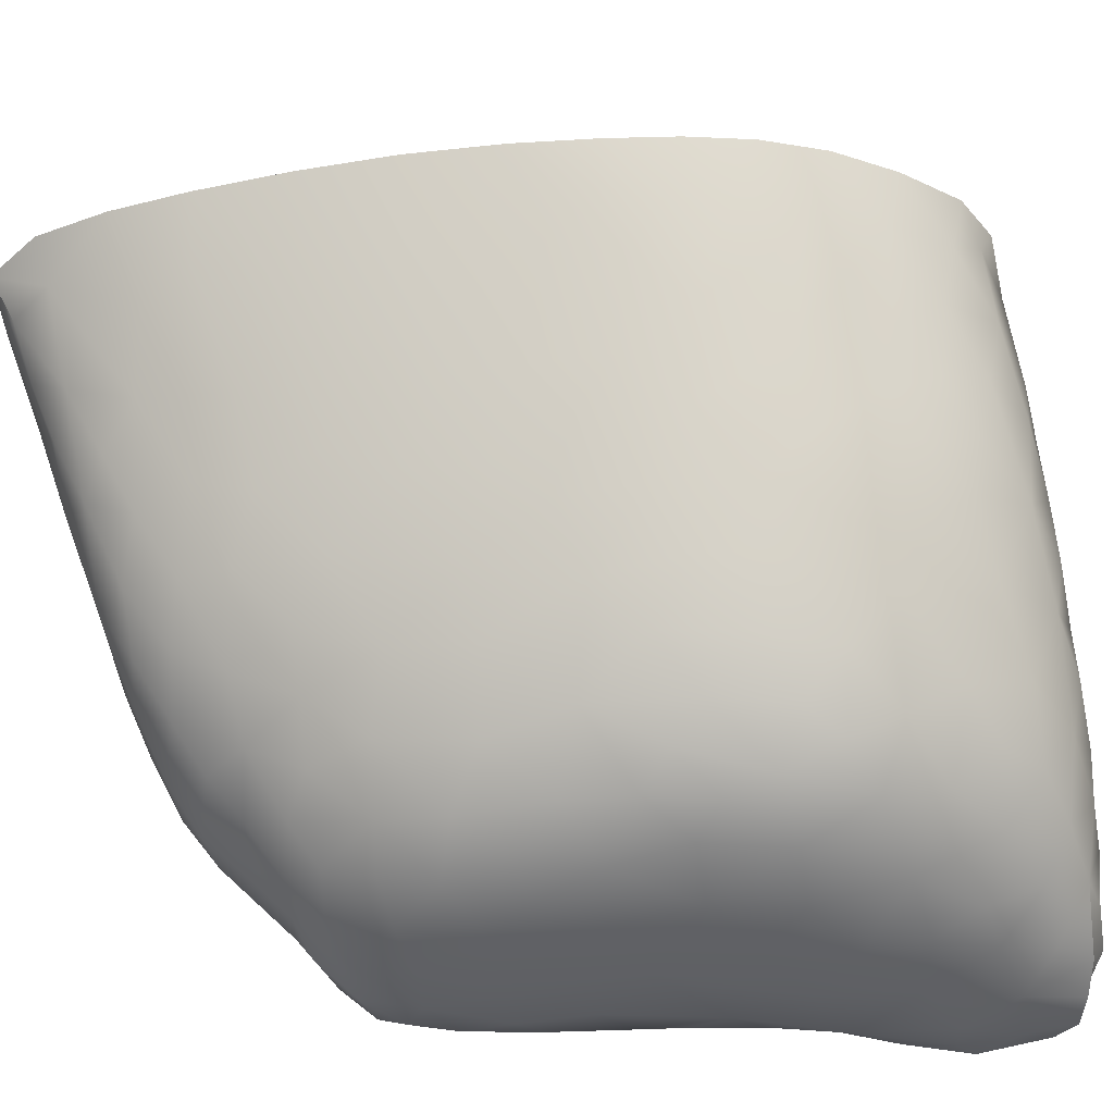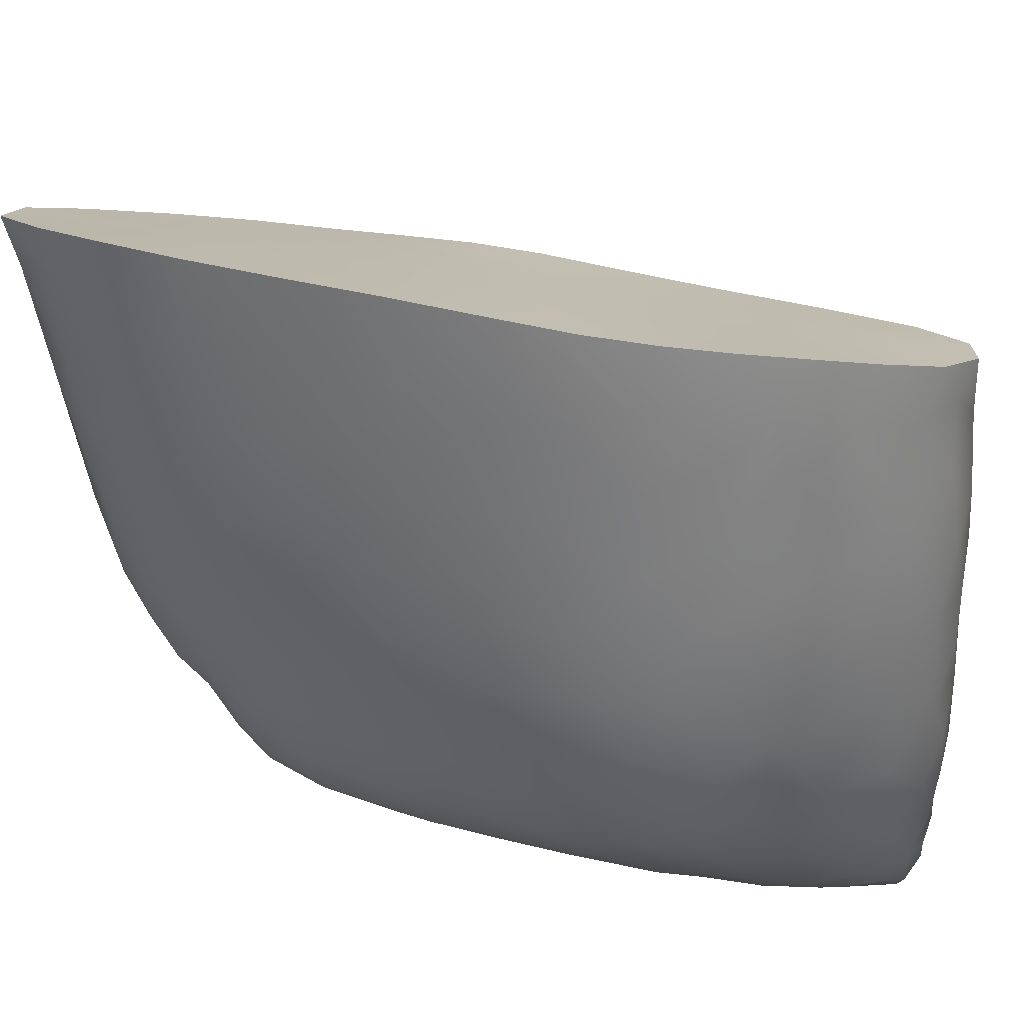
<metadata>
{"format":"obj","ext":"obj","renderer":"f3d","projection":"perspective","resolution":1024,"background":"white","views":[{"elev":33.6,"azim":-73.4,"up":"+Y"},{"elev":79.5,"azim":-61.8,"up":"+Y"}]}
</metadata>
<code>
v -164.7 -62.9 1257
v -165.2 -63.31 1255
v -164.2 -64.28 1256
v -162.4 -62.67 1264
v -163 -62.5 1262
v -162.2 -63.86 1263
v -163.1 -63.93 1260
v -164.1 -62.63 1259
v -163.8 -63.82 1258
v -161.2 -65.97 1263
v -161.5 -64.26 1264
v -165.3 -67.12 1250
v -164.8 -68.7 1249
v -164.3 -68.22 1251
v -163.9 -67.46 1253
v -164 -66.11 1254
v -165 -65.47 1253
v -161 -64.54 1265
v -161.7 -63.07 1265
v -159.5 -67.83 1265
v -159 -68.81 1265
v -159.2 -67.39 1266
v -163.1 -64.63 1259
v -161.6 -70.14 1255
v -162.5 -69.15 1254
v -162.3 -70.13 1254
v -160.5 -67.97 1262
v -160 -67.58 1264
v -163.8 -69.49 1251
v -162.9 -69.94 1252
v -163.3 -68.92 1253
v -159.5 -69.37 1262
v -160.1 -69.71 1260
v -166.3 -66.2 1248
v -165.6 -65.7 1251
v -160.9 -63.73 1266
v -166.3 -65.05 1249
v -166.1 -64.36 1251
v -165.7 -63.82 1253
v -164.8 -64.52 1254
v -162.1 -67.78 1257
v -161.4 -69.02 1258
v -161.1 -68.46 1259
v -159.9 -66.71 1265
v -160.7 -65.75 1264
v -162.5 -65.73 1259
v -161.4 -67.07 1260
v -162 -65.21 1261
v -163.6 -62.5 1261
v -164.8 -66.74 1252
v -163 -67.98 1255
v -162 -68.92 1256
v -162.9 -67.13 1256
v -160.1 -64.6 1268
v -160.3 -65.3 1266
v -163.1 -66.07 1257
v -163.4 -64.94 1258
v -161 -70.04 1257
v -160.5 -69.91 1258
v -162.7 -63.65 1261
v -158.6 -68 1267
v -158.7 -66.91 1268
v -165.6 -67.58 1248
v -159.6 -66.12 1267
v -162.1 -66.99 1258
v -159.2 -65.76 1268
v -161.4 -71.28 1261
v -160 -69.69 1267
v -160.7 -69.59 1269
v -159.4 -68.54 1268
v -159.5 -67.97 1268
v -161.1 -71.13 1263
v -161.9 -70.13 1270
v -161.1 -69.02 1269
v -160.4 -68.04 1269
v -161.3 -68.12 1270
v -160 -66.83 1269
v -161.4 -66.63 1269
v -160.4 -65.51 1268
v -161.3 -65.1 1268
v -163 -63.7 1265
v -162.6 -65.69 1268
v -162.2 -64.26 1266
v -163 -67.1 1269
v -162.5 -68.25 1270
v -162 -69.13 1270
v -163 -69.68 1270
v -161.6 -71.3 1268
v -163.1 -72.75 1270
v -162.4 -71.41 1270
v -162.5 -72.65 1268
v -160.8 -70.75 1267
v -162.3 -72.59 1265
v -160.8 -70.88 1265
v -162.4 -72.09 1260
v -163.6 -73.87 1263
v -163.7 -74.25 1265
v -162.3 -72.52 1264
v -165.7 -76.65 1269
v -165.3 -75.72 1271
v -164.1 -74.4 1269
v -166.5 -77.49 1270
v -167.2 -78.23 1272
v -166.2 -76.5 1272
v -167.6 -78.84 1271
v -167.9 -78.69 1273
v -167.2 -77.71 1272
v -166.7 -76.4 1272
v -168 -79 1272
v -168.5 -79.58 1271
v -168.4 -79.5 1272
v -169.4 -79.33 1270
v -169.1 -79.77 1271
v -169.3 -79.73 1269
v -170.1 -78.98 1268
v -169.1 -79.02 1272
v -168.6 -78.83 1273
v -168.6 -78.09 1273
v -168.5 -77.13 1273
v -167.8 -77.46 1273
v -168.1 -75.5 1273
v -169 -76.5 1272
v -169.1 -75 1272
v -168.1 -74.09 1272
v -169.3 -73.56 1271
v -168.1 -72.85 1271
v -168.6 -72.07 1271
v -168.4 -70.84 1270
v -169.6 -70.96 1269
v -168.1 -69.17 1268
v -169.4 -69.71 1268
v -169.8 -72.46 1270
v -169.9 -75.12 1271
v -169.8 -76.21 1271
v -169.4 -77.73 1272
v -169.7 -78.63 1270
v -167.6 -76.44 1273
v -170 -79.41 1264
v -169 -78.82 1263
v -170.1 -79.14 1261
v -169.9 -78.51 1259
v -168.5 -77.74 1260
v -171.1 -79.31 1260
v -170.8 -79.6 1262
v -171.1 -79.15 1264
v -170.5 -79.34 1265
v -171 -78.38 1266
v -169.5 -79.59 1268
v -170 -79.34 1266
v -170.9 -77.37 1267
v -170.6 -72.28 1269
v -170.6 -74.17 1269
v -171.4 -73.22 1267
v -170.5 -71.11 1268
v -171.2 -71.67 1267
v -171.6 -71.2 1265
v -170.9 -70.34 1265
v -171.8 -72.15 1266
v -171.4 -74.72 1267
v -170.9 -76.11 1268
v -171.5 -75.97 1267
v -172 -76.74 1264
v -172 -74.69 1266
v -172.1 -73.08 1265
v -172.1 -72.13 1264
v -171.5 -70.65 1263
v -172.5 -73.72 1264
v -172.4 -72.35 1263
v -172.5 -75.24 1264
v -172.9 -74.71 1262
v -172.2 -78.61 1262
v -172.6 -77.48 1261
v -171.9 -78.22 1263
v -172.8 -78.11 1260
v -172.2 -79.15 1260
v -173 -75.78 1261
v -172.9 -73.61 1262
v -172.1 -71.45 1261
v -172.9 -72.9 1260
v -172.3 -71.75 1259
v -173 -73.24 1259
v -172.6 -72.62 1257
v -173 -75.22 1257
v -172.5 -74.31 1256
v -172.9 -73.82 1257
v -172.3 -76.01 1256
v -172.9 -76.28 1257
v -172.3 -77.37 1257
v -171.8 -77.28 1256
v -172.4 -78.44 1258
v -172.9 -77.32 1257
v -172.6 -78.92 1259
v -172.9 -78.13 1258
v -172.6 -78.87 1259
v -173.2 -76.88 1260
v -173.2 -77.01 1258
v -173.3 -75.67 1259
v -173.2 -74.37 1260
v -173.3 -74.44 1259
v -173.2 -74.57 1258
v -173.3 -75.76 1258
v -171.9 -79.16 1259
v -171.9 -78.73 1258
v -172 -79.39 1259
v -171.3 -79.63 1261
v -171.7 -79.18 1262
v -171.1 -78.69 1258
v -171.8 -78.19 1257
v -171.6 -77.78 1257
v -170.2 -78.23 1258
v -170.7 -78.15 1257
v -170.1 -77.49 1256
v -171.2 -77.57 1256
v -171.2 -78.04 1257
v -170.2 -76.75 1255
v -171.9 -76.28 1255
v -171.4 -71.22 1254
v -171.9 -72.68 1254
v -171.2 -71.83 1253
v -170.5 -70.5 1253
v -170.7 -69.88 1254
v -171.7 -71.26 1255
v -172.3 -72.62 1256
v -172.3 -73.52 1255
v -170.8 -76.04 1254
v -172.1 -75.35 1255
v -172.3 -74.46 1255
v -171.8 -74.3 1254
v -171.9 -71.34 1257
v -171.3 -70.28 1259
v -170.4 -69.37 1264
v -170 -69.34 1266
v -169.3 -68.23 1264
v -170 -68.74 1262
v -169.6 -68.27 1254
v -169.7 -68.19 1255
v -170.6 -69.47 1255
v -170.5 -73.31 1253
v -169.4 -71.9 1252
v -170.2 -71.48 1252
v -169.9 -74.19 1253
v -171.5 -75.48 1254
v -171.2 -74.3 1253
v -169 -76.21 1255
v -169.1 -74.99 1254
v -169 -77.69 1258
v -169.8 -77.78 1257
v -168.5 -76.77 1257
v -168.6 -73.07 1252
v -168.3 -71.13 1251
v -168.9 -70.1 1251
v -168.1 -67.48 1251
v -169.4 -69.36 1251
v -168.5 -68.62 1250
v -168.5 -67.23 1252
v -169.1 -68.31 1252
v -168.4 -66.75 1255
v -167.9 -66.16 1256
v -169 -67.31 1257
v -167.3 -65.48 1257
v -167.7 -66.04 1259
v -169.1 -67.51 1258
v -168.8 -67.27 1260
v -167.7 -67.14 1265
v -168.5 -67.3 1263
v -168.7 -68.3 1266
v -165.4 -65.44 1265
v -166.5 -66.63 1266
v -166.2 -73.56 1272
v -166.9 -74.36 1272
v -166.9 -72.77 1272
v -169.8 -79.43 1265
v -168.7 -78.92 1265
v -167 -75.45 1273
v -167.3 -77.01 1273
v -165.3 -74.91 1271
v -165.9 -74.9 1272
v -164.8 -73.6 1272
v -165.4 -73.28 1272
v -164.4 -71.96 1271
v -165.7 -72.27 1272
v -165.3 -70.88 1271
v -164.2 -69.17 1270
v -166.4 -69.65 1270
v -165.5 -68.32 1269
v -164.4 -67.65 1269
v -165.4 -67.3 1268
v -164.2 -64.23 1265
v -165.5 -64.7 1263
v -167 -66.13 1264
v -166.3 -64.7 1259
v -167.3 -65.75 1260
v -167.3 -65.7 1252
v -166.1 -64.34 1257
v -165.3 -63.61 1258
v -166.8 -64.96 1253
v -166.9 -65.85 1250
v -167.5 -69.02 1250
v -166.2 -68.37 1249
v -166.5 -67.48 1249
v -166.9 -70.13 1250
v -166 -72.9 1253
v -166.3 -71.7 1252
v -167.4 -73.36 1253
v -167.5 -72.18 1252
v -167.2 -74.34 1254
v -167.5 -75.6 1256
v -166.3 -74.46 1255
v -166.1 -76.52 1263
v -165.2 -75.16 1261
v -165.3 -76.06 1265
v -165.5 -76.46 1267
v -163.9 -74.49 1267
v -164.4 -73.85 1259
v -165.9 -75.05 1258
v -163.5 -72.16 1256
v -166.4 -75.12 1257
v -164.6 -72.85 1255
v -165.6 -73.38 1255
v -164.8 -72.21 1254
v -164.6 -71.02 1252
v -165.2 -70.14 1250
v -166.9 -66.81 1249
v -165.6 -69.34 1249
v -165.4 -63.97 1260
v -165.3 -64.1 1262
v -164.4 -63.18 1261
v -166.8 -65.5 1262
v -164 -66.56 1268
v -164 -70.59 1271
v -163.6 -72.37 1271
v -164.4 -73.99 1271
v -163.1 -71.07 1271
v -163.9 -65.55 1267
v -163.6 -64.7 1266
v -163.7 -63.43 1264
v -164.3 -63.4 1262
v -163.5 -71.17 1254
v -162.2 -71.5 1258
v -162.1 -71.03 1257
v -166.8 -64.9 1255
v -166 -75.64 1260
v -166.9 -78.02 1269
v -166.9 -77.69 1266
v -166.9 -76.72 1261
v -167.8 -77.7 1262
v -167.4 -76.57 1258
v -167.6 -77.91 1264
v -168.2 -79.02 1268
v -169 -79.27 1266
v -167.6 -67.84 1250
v -167.9 -66.44 1261
v -165.3 -66.39 1267
v -167.1 -67.55 1267
v -166.6 -68.29 1269
v -167.2 -71.39 1271
v -169 -67.59 1261
v -170.1 -68.74 1260
v -169.8 -69.07 1253
v -171.2 -73.02 1253
v -170.3 -68.94 1257
v -171.2 -70.17 1257
v -171.1 -69.91 1261
v -170.5 -70.48 1267
v -170.4 -75.78 1270
v -170.3 -77.3 1270
v -168.2 -79.28 1269
v -162.1 -72.17 1263
v -164.7 -62.9 1257
v -165.2 -63.31 1255
v -162.4 -62.67 1264
v -163 -62.5 1262
v -164.1 -62.63 1259
v -164.8 -68.7 1249
v -161.7 -63.07 1265
v -159 -68.81 1265
v -161.6 -70.14 1255
v -162.3 -70.13 1254
v -163.8 -69.49 1251
v -162.9 -69.94 1252
v -159.5 -69.37 1262
v -160.1 -69.71 1260
v -166.3 -66.2 1248
v -166.3 -66.2 1248
v -160.9 -63.73 1266
v -166.3 -65.05 1249
v -166.1 -64.36 1251
v -165.7 -63.82 1253
v -163.6 -62.5 1261
v -160.1 -64.6 1268
v -161 -70.04 1257
v -160.5 -69.91 1258
v -158.6 -68 1267
v -158.7 -66.91 1268
v -158.7 -66.91 1268
v -165.6 -67.58 1248
v -159.2 -65.76 1268
v -159.2 -65.76 1268
v -167.9 -78.69 1273
v -167.9 -78.69 1273
v -168 -79 1272
v -168 -79 1272
v -168.4 -79.5 1272
v -168.4 -79.5 1272
v -169.1 -79.77 1271
v -169.3 -79.73 1269
v -168.6 -78.83 1273
v -168.6 -78.83 1273
v -168.6 -78.83 1273
v -168.6 -78.09 1273
v -168.5 -77.13 1273
v -167.8 -77.46 1273
v -167.6 -76.44 1273
v -170 -79.41 1264
v -170.8 -79.6 1262
v -170.5 -79.34 1265
v -169.5 -79.59 1268
v -170 -79.34 1266
v -171.9 -78.73 1258
v -171.3 -79.63 1261
g grp1
f 3 2 1
f 6 5 4
f 9 8 7
f 6 11 10
f 14 13 12
f 17 16 15
f 19 18 11
f 22 21 20
f 9 7 23
f 26 25 24
f 28 27 10
f 31 30 29
f 33 27 32
f 35 12 34
f 36 18 19
f 38 35 37
f 2 40 39
f 43 42 41
f 45 44 28
f 48 47 46
f 10 48 6
f 7 8 49
f 14 50 15
f 53 52 51
f 25 52 24
f 11 4 19
f 55 36 54
f 41 52 53
f 3 57 56
f 1 9 3
f 36 55 18
f 42 59 58
f 39 40 17
f 46 23 7
f 5 6 60
f 62 61 22
f 35 17 50
f 17 38 39
f 32 28 21
f 60 49 5
f 37 35 34
f 12 13 63
f 12 35 50
f 54 64 55
f 46 47 65
f 60 6 48
f 10 27 47
f 26 31 25
f 27 43 47
f 28 44 20
f 31 26 30
f 29 14 31
f 4 11 6
f 46 7 48
f 31 14 15
f 64 54 66
f 59 42 43
f 7 60 48
f 17 15 50
f 43 65 47
f 53 16 56
f 25 51 52
f 64 62 22
f 56 16 3
f 65 56 46
f 23 57 9
f 16 51 15
f 44 64 22
f 18 55 45
f 27 28 32
f 41 56 65
f 61 21 22
f 59 43 33
f 56 57 46
f 41 42 52
f 10 11 45
f 40 3 16
f 11 18 45
f 63 34 12
f 40 2 3
f 48 10 47
f 8 9 1
f 13 14 29
f 27 33 43
f 57 3 9
f 14 12 50
f 35 38 17
f 60 7 49
f 16 17 40
f 44 45 55
f 24 52 58
f 15 51 31
f 21 28 20
f 31 51 25
f 44 55 64
f 52 42 58
f 53 51 16
f 44 22 20
f 45 28 10
f 62 64 66
f 57 23 46
f 381 67 382
f 70 69 68
f 70 71 69
f 381 72 67
f 69 74 73
f 75 74 69
f 75 76 74
f 76 75 77
f 78 76 77
f 79 78 77
f 80 79 390
f 385 80 390
f 371 81 375
f 83 82 80
f 82 78 80
f 82 84 78
f 85 78 84
f 85 76 78
f 85 86 76
f 86 87 73
f 90 89 88
f 92 88 91
f 94 91 93
f 94 92 91
f 67 96 95
f 98 93 97
f 101 100 99
f 99 100 102
f 102 104 103
f 105 102 103
f 103 107 106
f 107 104 108
f 110 105 109
f 110 109 111
f 114 113 112
f 114 112 115
f 113 116 112
f 118 117 399
f 119 118 399
f 119 399 120
f 123 122 121
f 124 123 121
f 125 123 124
f 126 125 124
f 127 125 126
f 130 129 128
f 131 129 130
f 129 132 128
f 132 125 127
f 125 133 123
f 134 123 133
f 134 122 123
f 135 122 134
f 136 116 135
f 136 112 116
f 119 120 137
f 121 119 137
f 140 139 138
f 142 140 141
f 143 141 140
f 144 140 138
f 415 414 145
f 145 414 146
f 145 416 147
f 148 114 115
f 148 115 149
f 149 115 147
f 115 150 147
f 153 152 151
f 129 154 151
f 157 156 155
f 156 158 155
f 158 153 155
f 161 160 159
f 161 150 160
f 161 162 150
f 163 162 161
f 165 164 158
f 156 165 158
f 165 156 166
f 165 168 167
f 170 169 167
f 173 172 171
f 175 171 174
f 176 169 170
f 176 162 169
f 177 170 167
f 168 177 167
f 180 179 178
f 180 181 179
f 180 182 181
f 185 184 183
f 183 184 186
f 187 183 186
f 188 187 186
f 188 186 189
f 191 188 190
f 193 190 192
f 193 194 174
f 193 192 194
f 196 174 195
f 196 193 174
f 197 196 195
f 181 198 179
f 181 199 198
f 198 197 176
f 197 195 176
f 195 172 176
f 198 176 170
f 198 170 177
f 179 198 177
f 181 200 199
f 185 200 181
f 200 183 201
f 183 187 201
f 187 196 201
f 187 191 196
f 191 193 196
f 199 197 198
f 200 197 199
f 200 201 197
f 201 196 197
f 190 203 202
f 190 202 192
f 202 143 204
f 194 204 175
f 206 205 415
f 206 145 173
f 147 162 173
f 206 173 171
f 204 143 420
f 205 206 175
f 204 205 175
f 202 207 143
f 419 207 202
f 208 207 419
f 188 209 208
f 211 210 207
f 189 209 188
f 213 212 211
f 213 211 214
f 213 214 209
f 213 215 212
f 216 189 186
f 219 218 217
f 220 219 217
f 221 220 217
f 222 221 217
f 217 218 222
f 223 222 218
f 223 218 224
f 225 215 213
f 226 216 186
f 218 227 224
f 218 228 227
f 224 184 223
f 222 223 229
f 229 180 230
f 182 180 229
f 230 180 178
f 231 166 157
f 233 231 232
f 234 231 233
f 237 236 235
f 237 235 221
f 240 239 238
f 238 239 241
f 242 216 226
f 243 241 225
f 243 225 242
f 245 244 215
f 244 212 215
f 210 141 207
f 210 246 141
f 247 246 210
f 247 248 246
f 239 250 249
f 251 250 239
f 254 253 252
f 252 256 255
f 235 257 255
f 235 236 257
f 257 259 258
f 259 260 258
f 262 261 260
f 262 263 261
f 265 233 264
f 233 232 266
f 264 233 266
f 264 268 267
f 271 270 269
f 272 418 146
f 138 273 272
f 124 121 270
f 121 274 270
f 121 137 274
f 413 412 275
f 278 277 276
f 278 279 277
f 281 279 280
f 281 280 282
f 284 282 283
f 285 284 283
f 287 285 286
f 289 267 288
f 290 267 289
f 261 292 291
f 263 292 261
f 255 257 293
f 295 294 291
f 81 83 375
f 387 293 296
f 293 387 297
f 300 299 298
f 298 299 301
f 304 303 302
f 304 305 303
f 306 304 302
f 306 308 307
f 310 96 309
f 97 312 311
f 97 313 312
f 96 311 309
f 96 97 311
f 95 310 314
f 316 314 315
f 318 316 317
f 316 315 317
f 302 320 319
f 302 321 320
f 303 322 321
f 323 297 383
f 324 299 374
f 299 396 374
f 260 294 370
f 291 325 295
f 327 325 326
f 326 325 328
f 292 328 325
f 292 325 291
f 326 328 289
f 288 267 81
f 329 286 84
f 283 330 87
f 278 331 280
f 278 332 331
f 332 101 89
f 101 332 100
f 104 100 276
f 276 100 332
f 332 89 331
f 331 89 90
f 332 278 276
f 280 331 333
f 330 333 87
f 330 280 333
f 283 87 85
f 85 87 86
f 283 84 286
f 283 85 84
f 82 329 84
f 334 329 82
f 83 334 82
f 335 334 83
f 81 267 335
f 336 288 81
f 369 370 294
f 369 294 295
f 337 372 389
f 327 337 389
f 325 327 373
f 321 338 320
f 320 318 319
f 316 339 314
f 339 95 314
f 95 96 310
f 321 322 379
f 321 380 338
f 316 378 377
f 71 77 75
f 71 393 394
f 71 395 77
f 77 395 397
f 381 94 72
f 381 376 94
f 376 92 94
f 376 68 92
f 376 393 68
f 391 392 339
f 391 339 340
f 392 95 339
f 392 382 95
f 382 67 95
f 377 340 316
f 338 316 318
f 340 339 316
f 338 318 320
f 377 391 340
f 338 380 378
f 338 378 316
f 321 379 380
f 295 373 369
f 373 295 325
f 327 389 373
f 337 336 372
f 327 326 337
f 336 371 372
f 370 341 260
f 388 341 370
f 384 396 300
f 300 396 299
f 302 303 321
f 306 302 319
f 306 319 308
f 308 319 318
f 318 317 308
f 314 342 315
f 343 312 99
f 344 312 343
f 346 345 309
f 248 347 246
f 139 346 348
f 350 273 349
f 344 343 349
f 344 349 273
f 348 344 273
f 348 273 139
f 346 139 140
f 347 142 246
f 347 345 142
f 345 346 142
f 346 309 348
f 348 309 344
f 311 312 344
f 309 311 344
f 310 309 345
f 314 310 342
f 342 310 345
f 342 345 347
f 315 342 347
f 317 347 248
f 317 315 347
f 307 317 248
f 308 317 307
f 244 306 307
f 249 305 304
f 305 301 303
f 305 250 301
f 303 301 322
f 250 298 301
f 351 254 252
f 255 293 297
f 297 252 255
f 323 351 252
f 351 298 254
f 301 324 322
f 299 324 301
f 300 351 323
f 300 298 351
f 322 374 379
f 322 324 374
f 323 252 297
f 384 300 323
f 386 383 297
f 386 297 387
f 387 296 388
f 293 257 296
f 257 341 296
f 257 258 341
f 258 260 341
f 260 261 294
f 261 291 294
f 292 352 328
f 265 328 352
f 328 290 289
f 326 289 337
f 337 289 336
f 289 288 336
f 267 334 335
f 267 353 334
f 268 353 267
f 353 329 334
f 287 329 353
f 354 287 353
f 287 286 329
f 355 285 287
f 283 286 285
f 355 284 285
f 282 330 283
f 282 280 330
f 279 278 280
f 104 276 277
f 104 277 108
f 412 106 107
f 412 107 275
f 107 108 275
f 413 275 108
f 269 277 279
f 269 270 277
f 274 413 108
f 124 270 271
f 124 271 126
f 269 281 271
f 269 279 281
f 126 271 356
f 271 282 356
f 271 281 282
f 356 282 284
f 128 356 284
f 128 284 130
f 130 284 355
f 354 130 355
f 355 287 354
f 268 354 353
f 268 264 354
f 290 264 267
f 266 354 264
f 265 264 290
f 265 290 328
f 234 265 357
f 357 265 352
f 263 352 292
f 263 357 352
f 263 262 358
f 259 262 260
f 359 256 253
f 256 359 255
f 255 359 235
f 256 252 253
f 298 251 254
f 254 251 253
f 250 251 298
f 251 240 253
f 251 239 240
f 250 305 249
f 245 304 306
f 245 249 304
f 245 306 244
f 247 210 211
f 244 307 248
f 244 248 212
f 246 142 141
f 212 248 247
f 241 249 245
f 243 238 241
f 241 239 249
f 240 360 219
f 240 238 360
f 240 219 220
f 253 240 220
f 253 220 359
f 359 220 221
f 237 362 361
f 362 230 361
f 230 363 358
f 363 234 358
f 363 166 234
f 237 222 362
f 359 221 235
f 236 259 257
f 236 361 259
f 237 361 236
f 361 262 259
f 361 358 262
f 361 230 358
f 358 357 263
f 358 234 357
f 234 233 265
f 232 231 157
f 166 231 234
f 157 166 156
f 178 166 363
f 230 178 363
f 229 230 362
f 222 229 362
f 182 229 223
f 237 221 222
f 219 360 218
f 238 243 360
f 360 228 218
f 360 243 228
f 212 247 211
f 228 226 227
f 228 242 226
f 225 245 215
f 241 245 225
f 228 243 242
f 216 242 225
f 216 225 213
f 216 213 189
f 189 213 209
f 209 214 208
f 207 141 143
f 192 202 204
f 192 204 194
f 190 208 203
f 191 190 193
f 188 208 190
f 208 214 211
f 208 211 207
f 191 187 188
f 227 186 184
f 227 226 186
f 224 227 184
f 185 183 200
f 223 185 182
f 223 184 185
f 182 185 181
f 178 168 166
f 178 179 168
f 177 168 179
f 176 172 162
f 174 172 195
f 194 175 174
f 175 206 171
f 172 174 171
f 172 173 162
f 163 167 169
f 167 163 164
f 165 167 164
f 168 165 166
f 164 163 153
f 163 159 153
f 159 163 161
f 169 162 163
f 147 150 162
f 151 155 153
f 154 155 151
f 364 155 154
f 158 164 153
f 157 155 364
f 232 157 364
f 152 133 125
f 365 134 133
f 365 366 134
f 366 135 134
f 136 135 366
f 366 115 136
f 366 160 150
f 152 365 133
f 115 366 150
f 132 151 152
f 152 153 159
f 152 160 365
f 152 159 160
f 160 366 365
f 416 149 147
f 145 147 173
f 415 145 206
f 420 140 144
f 143 140 420
f 140 142 346
f 139 273 138
f 274 108 277
f 270 274 277
f 350 349 417
f 146 414 272
f 417 349 406
f 272 273 350
f 115 112 136
f 125 132 152
f 129 151 132
f 131 154 129
f 364 154 131
f 232 364 131
f 266 131 130
f 266 232 131
f 266 130 354
f 128 127 356
f 128 132 127
f 127 126 356
f 272 350 418
f 418 350 417
f 122 411 121
f 122 135 411
f 135 410 411
f 56 41 53
f 65 43 41
f 135 116 407
f 135 407 410
f 116 403 407
f 406 349 367
f 349 343 367
f 343 102 105
f 343 105 367
f 405 110 111
f 113 403 116
f 406 367 110
f 105 103 109
f 406 110 405
f 367 105 110
f 109 103 106
f 107 103 104
f 343 99 102
f 104 102 100
f 313 99 312
f 313 101 99
f 91 101 313
f 67 368 96
f 368 98 96
f 98 97 96
f 93 313 97
f 93 91 313
f 91 89 101
f 88 89 91
f 90 333 331
f 73 333 90
f 73 87 333
f 86 73 74
f 76 86 74
f 296 341 388
f 81 335 83
f 375 83 385
f 336 81 371
f 83 80 385
f 79 398 390
f 79 77 398
f 80 78 79
f 69 90 88
f 69 73 90
f 68 69 88
f 68 88 92
f 72 94 93
f 72 93 98
f 72 98 368
f 67 72 368
f 393 70 68
f 71 75 69
f 71 70 393
f 401 408 404
f 409 402 400

</code>
